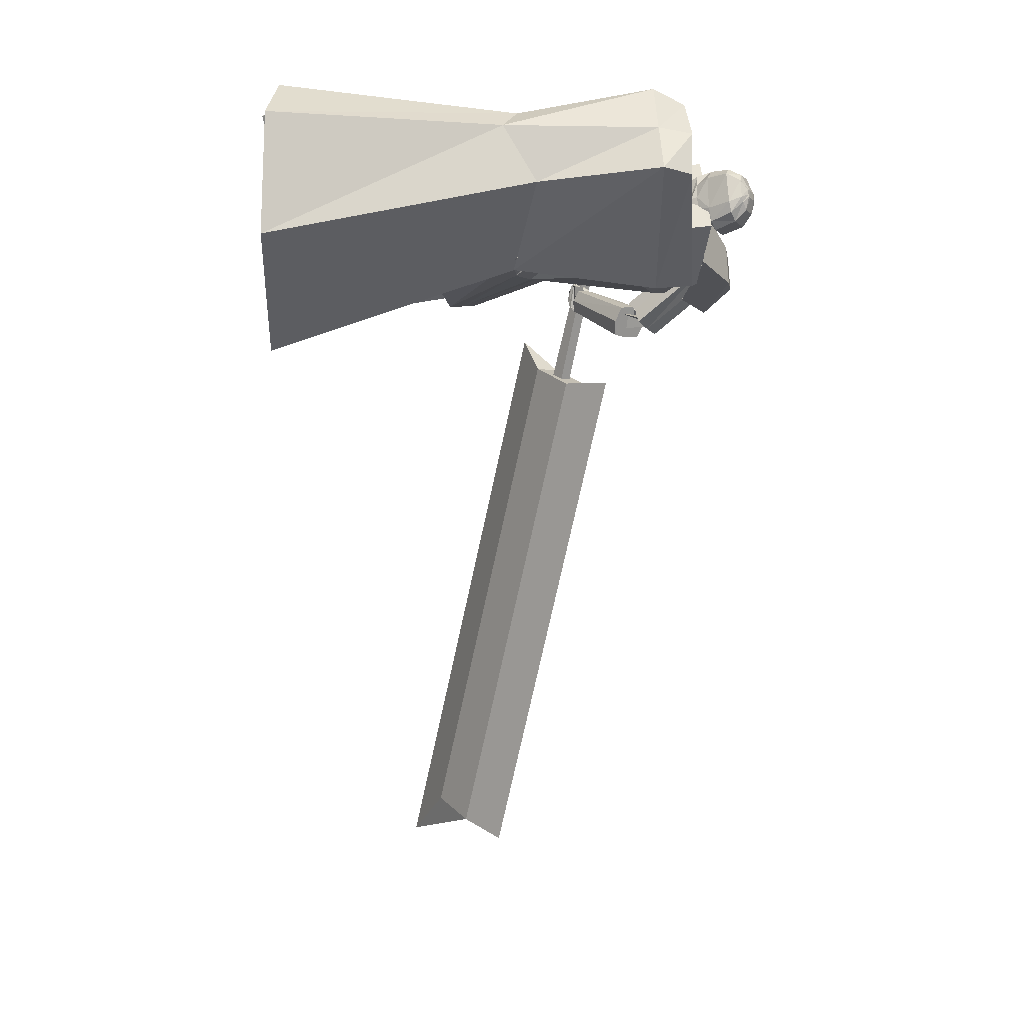
<metadata>
{"format":"obj","ext":"obj","renderer":"f3d","projection":"perspective","resolution":1024,"background":"white","views":[{"elev":6.3,"azim":113.2,"up":"+Z"}]}
</metadata>
<code>
o Cube.004
v 2.064 0.5288 1.26
v -0.8258 4.451 0.2881
v 2.177 0.6322 -1.147
v -0.1845 4.783 -0.424
v 2.454 0.9333 1.746
v 0.3157 4.842 1.566
v 3.367 1.204 0.1252
v 0.9529 5.155 0.771
v -0.7568 4.049 0.6545
v 0.05599 4.431 -0.4523
v 1.234 4.93 0.8414
v 0.4178 4.514 1.745
v 0.8785 3.03 -0.2477
v 1.469 3.555 0.7001
v 1.065 3.149 1.473
v 0.1163 2.592 1.066
v 0.4238 4.982 0.215
v 3.079 1.11 1.417
v 0.6964 5.065 1.224
v 0.8259 4.722 1.293
v -0.2409 4.625 0.9301
v 1.449 3.144 1.321
v -0.8322 4.504 0.3074
v -0.1908 4.837 -0.4047
v -0.3173 4.823 0.9538
v 0.3443 5.183 0.2371
v 0.9097 0.009518 1.623
v 0.9109 0.1477 1.636
v 0.6564 0.09722 0.7179
v 0.6576 0.2354 0.731
v 1.236 0.01527 1.532
v 1.238 0.1534 1.545
v 0.9831 0.103 0.627
v 0.9843 0.2411 0.6401
v -0.05292 4.69 0.7086
v 0.05311 5.506 0.6397
v -0.01639 4.722 0.5636
v 0.07413 5.524 0.5562
v 0.1413 5.481 0.5035
v 0.2337 5.373 0.3883
v 0.2122 5.138 0.2899
v 0.1678 4.969 0.4322
v 0.1697 4.896 0.4237
v 0.08637 5.427 0.7439
v 0.131 5.277 0.8184
v 0.08321 5.043 0.7713
v 0.04876 4.908 0.6966
v 0.06687 4.857 0.5987
v -0.02857 4.711 0.6119
v 0.06713 5.518 0.584
v 0.1406 4.871 0.5391
v 0.1353 4.941 0.5612
v 0.2036 5.104 0.4416
v 0.233 5.345 0.5086
v 0.1565 5.467 0.5606
v 0.03017 5.531 0.5466
v -0.08193 4.691 0.7016
v -0.04541 4.723 0.5566
v 0.009149 5.513 0.6301
v -0.02477 4.795 0.7376
v -0.02257 4.892 0.7978
v -0.09031 5.03 0.8498
v 0.01643 5.268 0.8656
v 0.006144 5.417 0.7994
v 0.07422 4.895 0.3993
v 0.07489 4.978 0.4108
v 0.1538 5.168 0.1941
v 0.1619 5.397 0.2878
v 0.1039 5.503 0.4114
v 0.02317 5.525 0.5744
v -0.05758 4.713 0.605
v -0.1689 4.698 0.6812
v -0.123 5.518 0.5981
v -0.1324 4.73 0.5362
v -0.102 5.537 0.5146
v -0.1439 5.501 0.4362
v -0.1889 5.403 0.2886
v -0.1574 5.164 0.2026
v -0.2039 4.996 0.3444
v -0.2116 4.923 0.3337
v -0.2094 5.448 0.6741
v -0.3022 5.308 0.7162
v -0.2701 5.068 0.6878
v -0.2244 4.927 0.6321
v -0.2036 4.877 0.5348
v -0.1446 4.719 0.5845
v -0.109 5.531 0.5424
v -0.2407 4.898 0.4491
v -0.2364 4.967 0.4734
v -0.2218 5.134 0.3412
v -0.2454 5.379 0.3957
v -0.1845 5.492 0.4801
v -0.05788 5.537 0.5258
v -0.1399 4.695 0.688
v -0.1034 4.728 0.5429
v -0.0789 5.519 0.6093
v -0.1927 4.807 0.698
v -0.2084 4.906 0.754
v -0.1531 5.035 0.8349
v -0.2228 5.285 0.8091
v -0.1644 5.429 0.7592
v -0.1164 4.908 0.3543
v -0.111 4.991 0.3669
v -0.05895 5.183 0.1439
v -0.07734 5.413 0.2313
v -0.06666 5.515 0.3711
v -0.06488 5.531 0.5537
v -0.1156 4.717 0.5913
v 1.257 2.101 0.443
v 0.518 4.793 1.357
v 1.262 2.104 -0.1964
v 0.8376 4.958 1.002
v -0 1.983 -0.6704
v 0.1998 4.881 -0.01614
v 0 1.983 0.9191
v -0.3584 4.567 0.7854
v 0.9992 4.374 0.8476
v 0.6223 4.172 1.293
v -0.2751 3.805 0.8441
v 0.1517 4.11 -0.3085
v 0.5269 4.968 0.4397
v 0.3336 1.983 0.9191
v 0.3336 1.983 -0.6704
v 0.003309 4.691 1.042
v 0.273 3.941 1.074
v 0.9151 4.27 0.4821
v -1.254 2.097 0.432
v -1.254 2.097 -0.2104
v -0.8858 4.213 -0.5108
v -1.15 4.052 0.1143
v -0.2143 4.917 -0.1587
v -0.3336 1.983 0.9191
v -0.3336 1.983 -0.6704
v -0.6618 4.66 0.5056
v -0.8272 3.902 0.3866
v -0.5825 4.168 -0.5066
v 0.9676 3.072 -0.14
v 0.9418 3.058 0.487
v -0 2.875 -0.3512
v 0.4551 2.875 -0.3109
v 0.4107 2.875 0.5596
v -0.000363 2.875 0.6046
v -0.9269 3.055 -0.2362
v -0.9366 3.049 0.421
v -0.4551 2.875 -0.3109
v -0.4107 2.875 0.5596
v -0.9591 4.541 -0.2988
v -1.121 4.445 0.07217
v -1.24 4.855 0.01987
v -0.9744 4.976 -0.393
v -0.9372 4.412 -0.5888
v -1.308 4.243 -0.012
v -0.2124 4.917 -0.1572
v -0.6567 4.715 0.534
v -1.185 4.93 -0.4686
v -1.408 4.829 -0.122
v -1.497 4.505 -0.7507
v -1.683 4.421 -0.4614
v 0.6909 1.403 1.142
v 0.2893 2.65 0.3787
v 0.7578 1.155 0.7363
v 0.3732 2.34 -0.1286
v 1.154 1.529 1.141
v 0.8692 2.808 0.3783
v 1.221 1.28 0.7355
v 0.9531 2.497 -0.129
v 0.9968 1.19 0.6898
v 0.6727 2.383 -0.1863
v 0.904 1.534 1.253
v 0.5561 2.814 0.518
v -1.627 1.457 -0.3091
v -0.971 2.793 -0.02347
v -1.238 1.296 -0.541
v -0.4861 2.592 -0.3138
v -1.462 1.267 0.09938
v -0.764 2.556 0.488
v -1.074 1.105 -0.1326
v -0.2784 2.353 0.1975
v -1.113 1.182 -0.3631
v -0.3271 2.45 -0.09109
v -1.651 1.406 -0.04104
v -1.001 2.73 0.3121
v 0.7169 0.2317 1.083
v 0.634 1.849 1.343
v 0.7186 0.2224 0.6884
v 1.015 0.2253 1.084
v 1.165 1.837 1.345
v 1.017 0.216 0.6899
v 0.7173 0.2293 0.9819
v 0.6321 1.73 1.208
v 1.016 0.2229 0.9833
v 1.163 1.718 1.211
v 0.6228 1.307 1.267
v 0.6263 1.316 0.5648
v 1.157 1.304 0.5674
v 1.154 1.296 1.27
v 1.155 1.316 1.09
v 0.6241 1.328 1.087
v 0.8681 0.2175 0.6149
v 0.8661 0.2285 1.083
v 0.8995 1.843 1.344
v 0.8976 1.724 1.21
v 0.8665 0.2261 0.9826
v 0.8882 1.302 1.268
v 0.8962 1.304 0.499
v -1.28 0.1975 -0.5582
v -1.874 1.647 -0.07332
v -0.9437 0.3117 -0.7302
v -1.133 0.1486 -0.3032
v -1.612 1.56 0.3805
v -0.7965 0.2627 -0.4752
v -1.194 0.2267 -0.6022
v -1.737 1.577 -0.1658
v -1.047 0.1778 -0.3472
v -1.475 1.49 0.288
v -1.704 1.164 -0.2642
v -1.11 1.39 -0.5633
v -0.8483 1.303 -0.1095
v -1.442 1.077 0.1896
v -1.293 1.152 0.1182
v -1.555 1.239 -0.3355
v -0.8068 0.3087 -0.6351
v -1.206 0.1731 -0.4307
v -1.743 1.603 0.1536
v -1.606 1.534 0.06108
v -1.12 0.2023 -0.4747
v -1.573 1.12 -0.03733
v -0.916 1.368 -0.3688
v -1.733 0.01222 -0.3206
v -1.747 0.1499 -0.3107
v -0.9213 0.1306 -0.788
v -0.9357 0.2683 -0.7782
v -1.563 0.00888 -0.02686
v -1.577 0.1466 -0.01698
v -0.7516 0.1273 -0.4943
v -0.766 0.2649 -0.4845
v -1.025 4.703 -0.3457
v -0.9246 3.985 -0.9367
v -0.7836 3.927 -0.8466
v -0.9029 4.642 -0.2509
v -1.088 4.025 -1.001
v -1.176 4.742 -0.4127
v -1.218 3.957 -0.9227
v -1.303 4.658 -0.3331
v -0.8769 3.848 -0.7103
v -0.9478 4.541 -0.1229
v -1.211 4.5 -0.1142
v -1.109 3.763 -0.7033
v -0.9587 3.735 -0.6374
v -1.069 4.469 -0.04602
v -1.24 3.818 -0.7953
v -1.333 4.553 -0.208
v -1.025 3.768 -0.6772
v -1.521 2.978 -0.4893
v -1.63 3.038 -0.5155
v -1.168 3.849 -0.7108
v -1.415 2.91 -0.494
v -0.8844 3.677 -0.686
v -1.39 2.857 -0.6118
v -0.8515 3.608 -0.8468
v -1.67 3.026 -0.6397
v -1.222 3.833 -0.879
v -1.048 3.672 -1.043
v -1.538 2.906 -0.7623
v -1.643 2.976 -0.7586
v -1.19 3.763 -1.039
v -1.43 2.845 -0.7361
v -0.905 3.591 -1.011
v -1.168 3.704 -0.9772
v -0.9663 3.804 -0.7047
v -0.999 3.502 -0.954
v -1.185 3.923 -0.7667
v -1.131 3.787 -0.7749
v -0.8383 3.949 -0.8103
v -0.9717 3.574 -0.7403
v -1.06 4.065 -0.893
v -1.578 2.921 -0.7489
v -1.709 2.73 -0.605
v -1.523 2.852 -0.738
v -1.656 2.681 -0.5945
v -1.565 2.992 -0.4817
v -1.701 2.761 -0.4739
v -1.499 2.935 -0.4486
v -1.656 2.721 -0.4314
v -1.691 2.758 -0.6725
v -1.627 2.705 -0.6749
v -1.647 2.76 -0.4048
v -1.682 2.813 -0.4281
v -1.622 2.768 -0.7431
v -1.557 2.807 -0.4342
v -1.627 2.9 -0.4424
v -1.651 2.832 -0.7691
v -1.662 2.794 -0.6833
v -1.601 2.739 -0.69
v -1.613 2.773 -0.416
v -1.663 2.847 -0.4491
v -1.663 2.772 -0.6635
v -1.756 2.713 -0.6669
v -1.634 2.725 -0.6712
v -1.727 2.667 -0.6744
v -1.66 2.764 -0.5985
v -1.754 2.705 -0.6017
v -1.63 2.716 -0.6062
v -1.725 2.658 -0.6092
v -1.742 2.701 -0.6751
v -1.837 2.753 -0.6932
v -1.769 2.653 -0.6666
v -1.865 2.705 -0.6847
v -1.746 2.715 -0.6111
v -1.842 2.767 -0.6292
v -1.774 2.667 -0.6026
v -1.87 2.719 -0.6207
v -1.832 2.73 -0.6871
v -1.784 2.824 -0.7183
v -1.883 2.752 -0.6989
v -1.835 2.846 -0.7301
v -1.836 2.753 -0.6257
v -1.789 2.847 -0.6569
v -1.887 2.774 -0.6374
v -1.839 2.869 -0.6687
v -1.732 2.697 -0.655
v -1.76 2.7 -0.6612
v -1.732 2.663 -0.6544
v -1.773 2.666 -0.6572
v -1.732 2.698 -0.616
v -1.764 2.702 -0.621
v -1.733 2.665 -0.6153
v -1.77 2.668 -0.6189
v -1.84 2.733 -0.6738
v -1.853 2.755 -0.6813
v -1.859 2.713 -0.6718
v -1.88 2.743 -0.6818
v -1.842 2.744 -0.6358
v -1.858 2.767 -0.6435
v -1.86 2.721 -0.633
v -1.884 2.75 -0.6425
v -1.671 2.746 -0.6354
v -1.781 2.744 -0.6246
v -1.67 2.69 -0.6368
v -1.78 2.688 -0.6259
v -1.665 2.745 -0.5701
v -1.774 2.743 -0.5593
v -1.664 2.689 -0.5715
v -1.773 2.686 -0.5606
v -1.775 2.747 -0.6205
v -1.855 2.821 -0.6024
v -1.814 2.706 -0.6248
v -1.894 2.78 -0.6067
v -1.771 2.736 -0.5559
v -1.85 2.81 -0.5379
v -1.81 2.695 -0.5602
v -1.889 2.769 -0.5422
v -1.855 2.785 -0.6046
v -1.782 2.866 -0.6247
v -1.897 2.823 -0.6051
v -1.824 2.903 -0.6252
v -1.847 2.794 -0.5401
v -1.774 2.875 -0.5601
v -1.889 2.832 -0.5406
v -1.816 2.913 -0.5606
v -1.76 2.719 -0.6123
v -1.788 2.746 -0.6058
v -1.787 2.691 -0.6154
v -1.816 2.717 -0.6088
v -1.757 2.713 -0.5732
v -1.786 2.739 -0.5666
v -1.784 2.684 -0.5762
v -1.813 2.711 -0.5697
v -1.852 2.805 -0.5914
v -1.88 2.832 -0.5849
v -1.879 2.776 -0.5945
v -1.908 2.803 -0.588
v -1.849 2.799 -0.5523
v -1.878 2.825 -0.5458
v -1.876 2.77 -0.5553
v -1.905 2.797 -0.5488
v -1.674 2.746 -0.5673
v -1.763 2.705 -0.5507
v -1.652 2.7 -0.5645
v -1.742 2.659 -0.5478
v -1.666 2.753 -0.509
v -1.756 2.712 -0.4923
v -1.645 2.707 -0.5061
v -1.734 2.666 -0.4895
v -1.755 2.709 -0.5488
v -1.837 2.763 -0.5302
v -1.783 2.666 -0.5437
v -1.864 2.72 -0.5251
v -1.743 2.708 -0.4909
v -1.825 2.762 -0.4723
v -1.77 2.665 -0.4858
v -1.852 2.719 -0.4671
v -1.826 2.748 -0.5283
v -1.789 2.84 -0.5204
v -1.873 2.766 -0.5236
v -1.836 2.858 -0.5156
v -1.823 2.741 -0.4695
v -1.785 2.833 -0.4616
v -1.87 2.76 -0.4647
v -1.832 2.852 -0.4568
v -1.736 2.688 -0.5408
v -1.765 2.708 -0.5341
v -1.755 2.658 -0.5372
v -1.784 2.678 -0.5305
v -1.728 2.688 -0.5057
v -1.758 2.707 -0.499
v -1.747 2.658 -0.502
v -1.777 2.677 -0.4953
v -1.834 2.742 -0.5187
v -1.846 2.765 -0.5135
v -1.858 2.726 -0.5151
v -1.873 2.751 -0.5098
v -1.825 2.746 -0.4838
v -1.844 2.764 -0.4779
v -1.851 2.724 -0.4799
v -1.868 2.748 -0.4744
v -1.681 2.775 -0.4862
v -1.748 2.76 -0.4588
v -1.665 2.749 -0.4629
v -1.733 2.734 -0.4355
v -1.675 2.806 -0.4553
v -1.742 2.791 -0.428
v -1.66 2.78 -0.4321
v -1.727 2.765 -0.4047
v -1.754 2.763 -0.4569
v -1.822 2.791 -0.4426
v -1.76 2.737 -0.4304
v -1.827 2.765 -0.4162
v -1.737 2.79 -0.4263
v -1.804 2.818 -0.412
v -1.742 2.763 -0.3999
v -1.81 2.791 -0.3856
v -1.806 2.796 -0.4395
v -1.82 2.866 -0.4606
v -1.844 2.791 -0.4332
v -1.857 2.861 -0.4544
v -1.801 2.81 -0.3978
v -1.815 2.88 -0.4189
v -1.838 2.805 -0.3915
v -1.852 2.875 -0.4127
v -1.738 2.763 -0.4516
v -1.761 2.763 -0.4433
v -1.728 2.745 -0.4349
v -1.757 2.744 -0.4259
v -1.73 2.779 -0.4325
v -1.75 2.783 -0.4259
v -1.725 2.761 -0.4154
v -1.75 2.762 -0.4073
v -1.81 2.785 -0.4295
v -1.817 2.804 -0.4312
v -1.821 2.773 -0.4164
v -1.839 2.798 -0.4249
v -1.803 2.794 -0.4042
v -1.811 2.813 -0.4069
v -1.82 2.786 -0.3954
v -1.834 2.807 -0.3999
v -1.612 2.844 -0.7462
v -1.678 2.878 -0.7412
v -1.637 2.794 -0.7406
v -1.703 2.828 -0.7356
v -1.604 2.848 -0.6743
v -1.67 2.882 -0.6692
v -1.629 2.798 -0.6687
v -1.696 2.832 -0.6638
v -1.693 2.897 -0.7271
v -1.767 2.895 -0.7405
v -1.688 2.845 -0.7489
v -1.761 2.843 -0.7623
v -1.704 2.868 -0.6615
v -1.778 2.866 -0.675
v -1.699 2.817 -0.6833
v -1.772 2.814 -0.6968
v -1.802 2.885 -0.7411
v -1.864 2.844 -0.7404
v -1.773 2.842 -0.7641
v -1.836 2.8 -0.7635
v -1.785 2.86 -0.675
v -1.847 2.819 -0.6743
v -1.757 2.817 -0.698
v -1.819 2.776 -0.6974
v -1.674 2.871 -0.7235
v -1.699 2.881 -0.7228
v -1.676 2.845 -0.7272
v -1.702 2.846 -0.7304
v -1.68 2.867 -0.6751
v -1.706 2.869 -0.6787
v -1.682 2.832 -0.6846
v -1.708 2.838 -0.686
v -1.764 2.882 -0.7292
v -1.79 2.878 -0.7329
v -1.757 2.852 -0.7465
v -1.781 2.84 -0.7474
v -1.767 2.869 -0.6905
v -1.79 2.856 -0.6911
v -1.754 2.834 -0.706
v -1.783 2.826 -0.7083
v -1.483 2.938 -0.6992
v -1.53 2.991 -0.7103
v -1.471 2.98 -0.5256
v -1.53 3.026 -0.5477
v -1.385 3.093 -0.7467
v -1.433 3.144 -0.7578
v -1.372 3.136 -0.5732
v -1.425 3.187 -0.5957
v -2.115 2.345 -1.503
v -2.479 0.7928 -7.296
v -1.858 2.191 -1.478
v -2.222 0.6385 -7.271
v -1.787 2.864 -1.663
v -2.151 1.312 -7.456
v -1.53 2.71 -1.638
v -1.894 1.158 -7.431
v -2.282 1.831 -1.155
v -2.703 0.03552 -7.857
v -1.35 3.306 -1.609
v -1.726 1.704 -7.588
v -1.786 3.015 0.2949
v -1.951 2.377 -1.93
v -1.679 2.95 0.3054
v -1.844 2.313 -1.919
v -1.733 3.099 0.2691
v -1.85 2.537 -1.979
v -1.626 3.034 0.2796
v -1.743 2.473 -1.968
f 10 4 17 8 11
f 20 19 6 12
f 12 6 21 2 9
f 21 17 26 25
f 15 12 9 16
f 22 20 12 15
f 13 10 11 14
f 3 13 14 7
f 18 22 15 5
f 5 15 16 1
f 7 14 22 18
f 14 11 20 22
f 11 8 19 20
f 17 4 24 26
f 25 26 24 23
f 4 2 23 24
f 2 21 25 23
f 8 17 21 6 19
f 27 28 30 29
f 29 30 34 33
f 33 34 32 31
f 31 32 28 27
f 29 33 31 27
f 34 30 28 32
f 69 56 38 39
f 71 108 95 58
f 91 82 81 92
f 71 49 35 57
f 100 63 64 101
f 58 95 102 65
f 69 106 93 56
f 51 52 47 48
f 52 53 46 47
f 63 100 99 62
f 70 59 36 50
f 49 51 48 35
f 67 41 42 66
f 68 40 41 67
f 53 54 45 46
f 58 65 43 37
f 65 66 42 43
f 42 41 53 52
f 41 40 54 53
f 68 69 39 40
f 40 39 55 54
f 46 45 63 62
f 47 46 62 61
f 43 42 52 51
f 37 43 51 49
f 107 96 59 70
f 58 37 49 71
f 39 38 50 55
f 55 50 36 44
f 57 94 108 71
f 38 56 70 50
f 67 104 105 68
f 93 107 70 56
f 101 64 59 96
f 45 44 64 63
f 66 103 104 67
f 65 102 103 66
f 48 47 61 60
f 35 48 60 57
f 44 36 59 64
f 68 105 106 69
f 106 76 75 93
f 94 57 60 97
f 108 94 72 86
f 88 85 84 89
f 89 84 83 90
f 73 96 107 87
f 86 72 85 88
f 78 104 103 79
f 77 105 104 78
f 90 83 82 91
f 95 74 80 102
f 102 80 79 103
f 79 89 90 78
f 78 90 91 77
f 105 77 76 106
f 77 91 92 76
f 83 99 100 82
f 84 98 99 83
f 80 88 89 79
f 74 86 88 80
f 95 108 86 74
f 76 92 87 75
f 92 81 73 87
f 75 87 107 93
f 97 60 61 98
f 54 55 44 45
f 82 100 101 81
f 85 97 98 84
f 72 94 97 85
f 81 101 96 73
f 126 121 112 117
f 117 112 110 118
f 123 111 109 122
f 121 114 116 124
f 125 124 116 119
f 141 125 119 142
f 137 117 118 138
f 140 126 117 137
f 139 120 126 140
f 138 118 125 141
f 118 110 124 125
f 112 121 124 110
f 113 123 122 115
f 120 114 121 126
f 136 129 131
f 133 132 127 128
f 131 134 116 114
f 135 119 116 134
f 146 142 119 135
f 143 144 130 129
f 145 143 129 136
f 139 145 136 120
f 144 146 135 130
f 113 115 132 133
f 120 136 131 114
f 135 134 130
f 127 132 146 144
f 113 133 145 139
f 133 128 143 145
f 128 127 144 143
f 132 115 142 146
f 109 138 141 122
f 113 139 140 123
f 123 140 137 111
f 111 137 138 109
f 122 141 142 115
f 129 130 148 147
f 134 148 130
f 129 147 131
f 150 151 157 155
f 153 151 150
f 150 149 154 153
f 152 154 149
f 157 158 156 155
f 151 152 158 157
f 152 149 156 158
f 149 150 155 156
f 159 160 162 161
f 167 168 166 165
f 165 166 164 163
f 169 170 160 159
f 167 165 163 169
f 168 162 160 170
f 166 168 170 164
f 161 167 169 159
f 163 164 170 169
f 161 162 168 167
f 171 172 174 173
f 179 180 178 177
f 177 178 176 175
f 181 182 172 171
f 179 177 175 181
f 180 174 172 182
f 178 180 182 176
f 173 179 181 171
f 175 176 182 181
f 173 174 180 179
f 197 192 187 196
f 204 201 184 193
f 203 191 186 200
f 202 190 184 201
f 199 188 191 203
f 193 184 190 198
f 183 193 198 189
f 188 195 197 191
f 200 204 193 183
f 191 197 196 186
f 199 205 195 188
f 189 198 194 185
f 185 194 205 199
f 186 196 204 200
f 185 199 203 189
f 192 202 201 187
f 189 203 200 183
f 196 187 201 204
f 202 192 197 198 190
f 195 194 198 197
f 205 194 195
f 220 215 210 219
f 227 224 207 216
f 226 214 209 223
f 225 213 207 224
f 222 211 214 226
f 216 207 213 221
f 206 216 221 212
f 211 218 220 214
f 223 227 216 206
f 214 220 219 209
f 222 228 218 211
f 212 221 217 208
f 208 217 228 222
f 209 219 227 223
f 208 222 226 212
f 215 225 224 210
f 212 226 223 206
f 219 210 224 227
f 225 215 220 221 213
f 218 217 221 220
f 228 217 218
f 229 230 232 231
f 231 232 236 235
f 235 236 234 233
f 233 234 230 229
f 231 235 233 229
f 236 232 230 234
f 243 244 242 241
f 238 237 240 239
f 241 242 237 238
f 248 251 243 241 238 239 245 249
f 239 240 246 245
f 243 251 252 244
f 248 249 250 247
f 251 248 247 252
f 249 245 246 250
f 242 244 252 247 250 246 240 237
f 259 260 258 257
f 254 253 256 255
f 257 258 253 254
f 264 267 259 257 254 255 261 265
f 255 256 262 261
f 259 267 268 260
f 264 265 266 263
f 267 264 263 268
f 265 261 262 266
f 258 260 268 263 266 262 256 253
f 269 270 272 271
f 271 272 276 275
f 275 276 274 273
f 273 274 270 269
f 271 275 273 269
f 276 272 270 274
f 285 286 280 278
f 286 287 284 280
f 287 288 282 284
f 288 285 278 282
f 279 497 499 283
f 284 282 278 280
f 296 293 285 288
f 295 296 288 287
f 294 295 287 286
f 293 294 286 285
f 277 279 289 292
f 279 283 290 289
f 283 281 291 290
f 281 277 292 291
f 292 289 294 293
f 289 290 295 294
f 290 291 296 295
f 291 292 293 296
f 297 299 300 298
f 299 303 304 300
f 303 301 302 304
f 301 297 298 302
f 299 297 301 303
f 304 302 298 300
f 305 307 308 306
f 307 311 312 308
f 311 309 310 312
f 309 305 306 310
f 307 305 309 311
f 312 310 306 308
f 313 315 316 314
f 315 319 320 316
f 319 317 318 320
f 317 313 314 318
f 315 313 317 319
f 320 318 314 316
f 321 323 324 322
f 323 327 328 324
f 327 325 326 328
f 325 321 322 326
f 323 321 325 327
f 328 326 322 324
f 329 331 332 330
f 331 335 336 332
f 335 333 334 336
f 333 329 330 334
f 331 329 333 335
f 336 334 330 332
f 337 339 340 338
f 339 343 344 340
f 343 341 342 344
f 341 337 338 342
f 339 337 341 343
f 344 342 338 340
f 345 347 348 346
f 347 351 352 348
f 351 349 350 352
f 349 345 346 350
f 347 345 349 351
f 352 350 346 348
f 353 355 356 354
f 355 359 360 356
f 359 357 358 360
f 357 353 354 358
f 355 353 357 359
f 360 358 354 356
f 361 363 364 362
f 363 367 368 364
f 367 365 366 368
f 365 361 362 366
f 363 361 365 367
f 368 366 362 364
f 369 371 372 370
f 371 375 376 372
f 375 373 374 376
f 373 369 370 374
f 371 369 373 375
f 376 374 370 372
f 377 379 380 378
f 379 383 384 380
f 383 381 382 384
f 381 377 378 382
f 379 377 381 383
f 384 382 378 380
f 385 387 388 386
f 387 391 392 388
f 391 389 390 392
f 389 385 386 390
f 387 385 389 391
f 392 390 386 388
f 393 395 396 394
f 395 399 400 396
f 399 397 398 400
f 397 393 394 398
f 395 393 397 399
f 400 398 394 396
f 401 403 404 402
f 403 407 408 404
f 407 405 406 408
f 405 401 402 406
f 403 401 405 407
f 408 406 402 404
f 409 411 412 410
f 411 415 416 412
f 415 413 414 416
f 413 409 410 414
f 411 409 413 415
f 416 414 410 412
f 417 419 420 418
f 419 423 424 420
f 423 421 422 424
f 421 417 418 422
f 419 417 421 423
f 424 422 418 420
f 425 427 428 426
f 427 431 432 428
f 431 429 430 432
f 429 425 426 430
f 427 425 429 431
f 432 430 426 428
f 433 435 436 434
f 435 439 440 436
f 439 437 438 440
f 437 433 434 438
f 435 433 437 439
f 440 438 434 436
f 441 443 444 442
f 443 447 448 444
f 447 445 446 448
f 445 441 442 446
f 443 441 445 447
f 448 446 442 444
f 449 451 452 450
f 451 455 456 452
f 455 453 454 456
f 453 449 450 454
f 451 449 453 455
f 456 454 450 452
f 457 459 460 458
f 459 463 464 460
f 463 461 462 464
f 461 457 458 462
f 459 457 461 463
f 464 462 458 460
f 465 467 468 466
f 467 471 472 468
f 471 469 470 472
f 469 465 466 470
f 467 465 469 471
f 472 470 466 468
f 473 475 476 474
f 475 479 480 476
f 479 477 478 480
f 477 473 474 478
f 475 473 477 479
f 480 478 474 476
f 481 483 484 482
f 483 487 488 484
f 487 485 486 488
f 485 481 482 486
f 483 481 485 487
f 488 486 482 484
f 489 491 492 490
f 491 495 496 492
f 495 493 494 496
f 493 489 490 494
f 491 489 493 495
f 496 494 490 492
f 500 499 503 504
f 277 498 497 279
f 283 499 500 281
f 281 500 498 277
f 501 502 504 503
f 497 498 502 501
f 498 500 504 502
f 499 497 501 503
f 512 508 514 506 510 516
f 513 514 508 507
f 507 508 512 511
f 515 516 510 509
f 509 510 506 505
f 511 512 516 515
f 505 506 514 513
f 517 518 520 519
f 519 520 524 523
f 523 524 522 521
f 521 522 518 517
f 519 523 521 517
f 524 520 518 522
f 511 509 505 507
f 515 509 511
f 513 507 505
f 62 99 98 61

</code>
